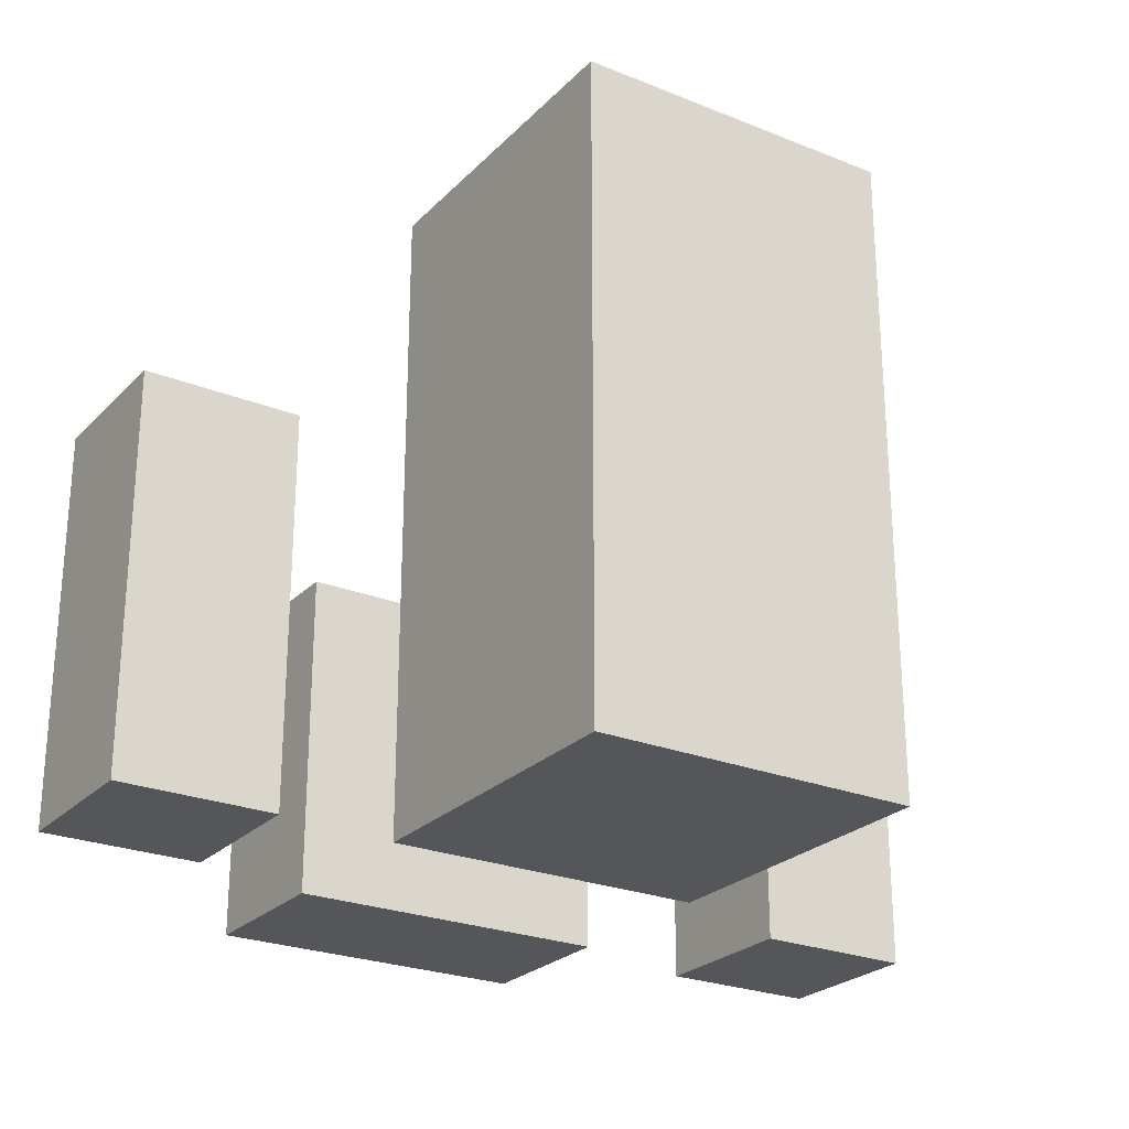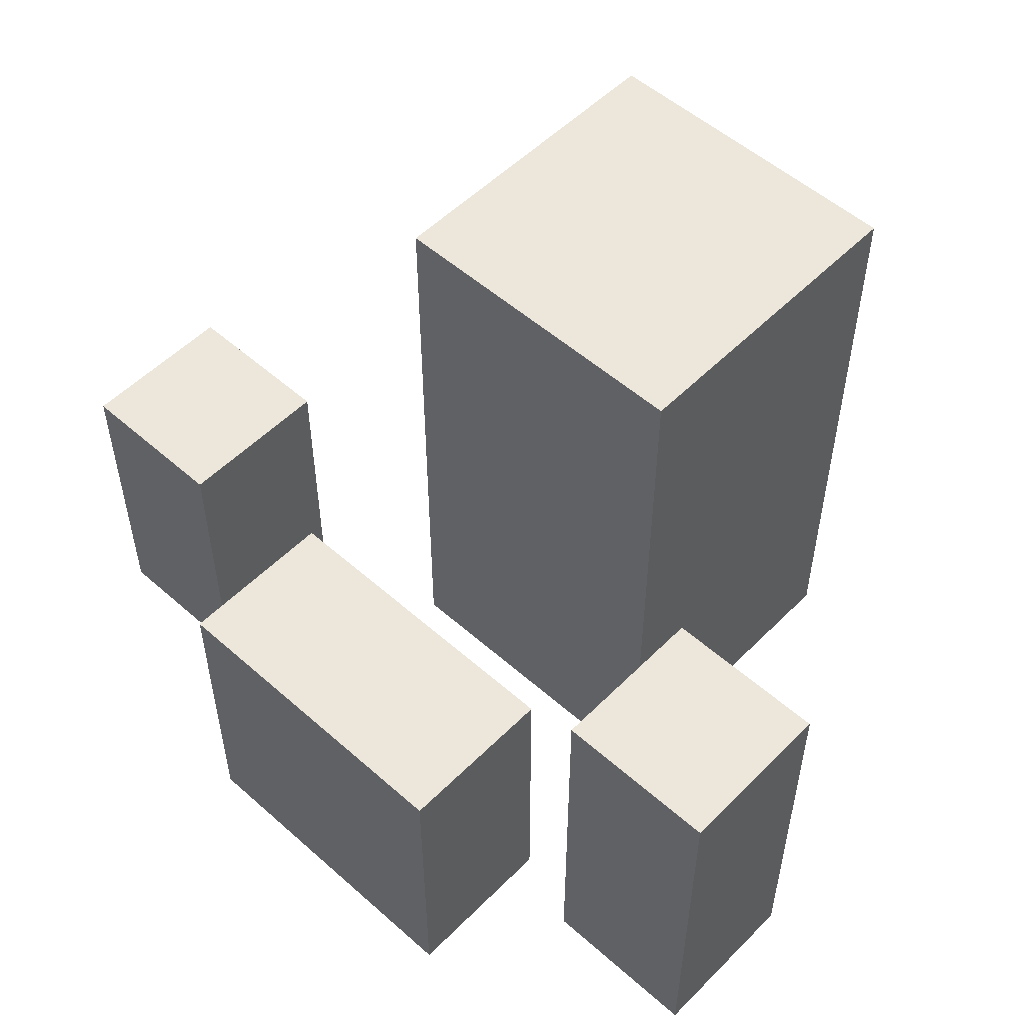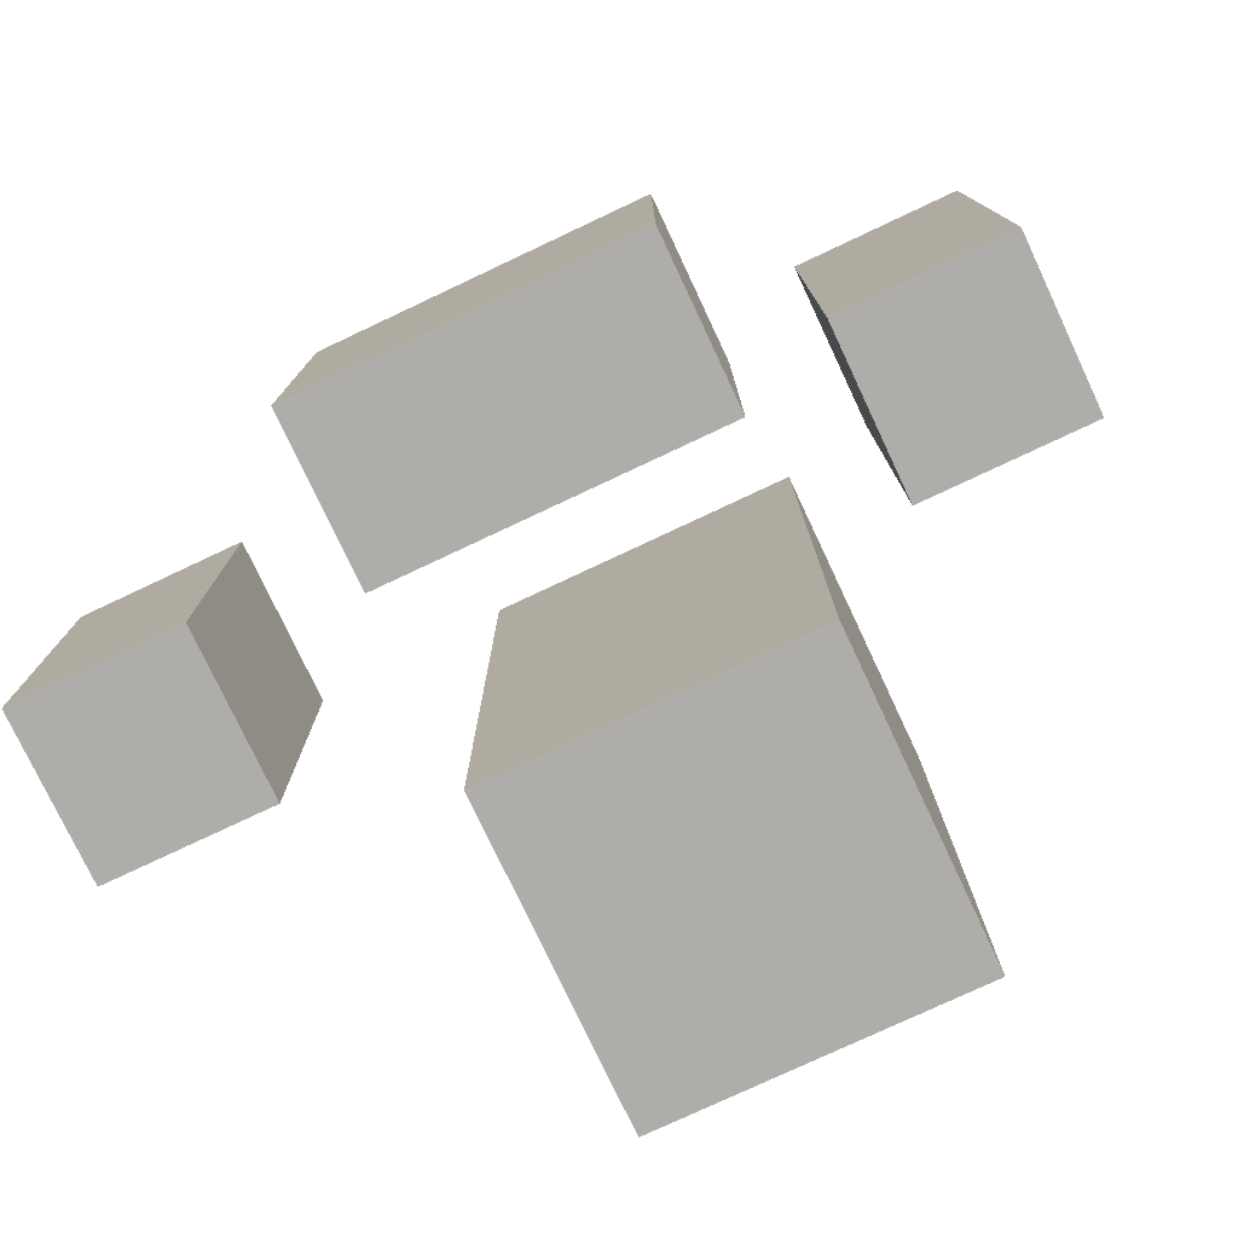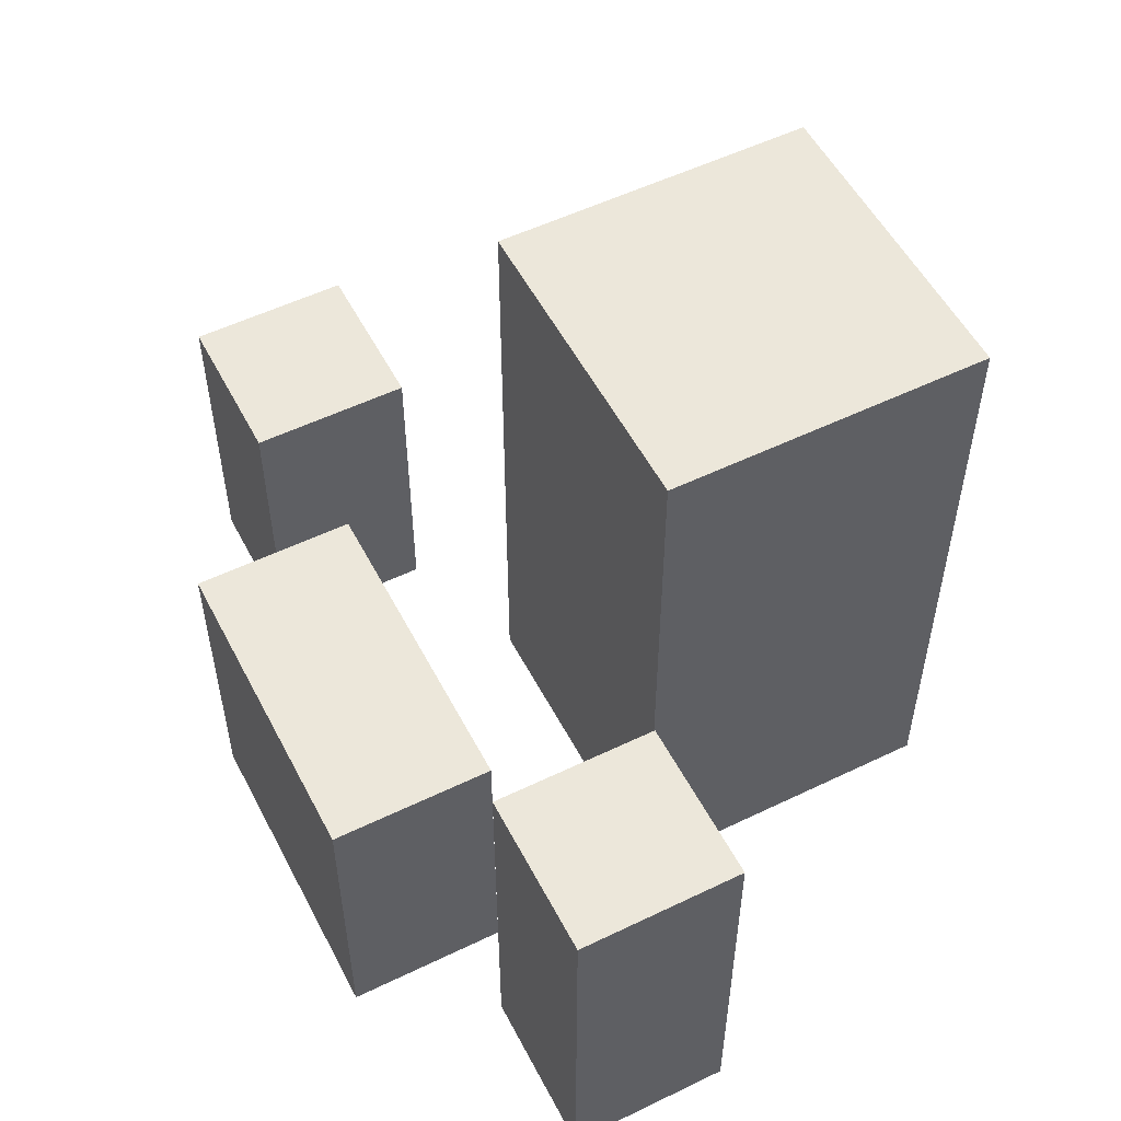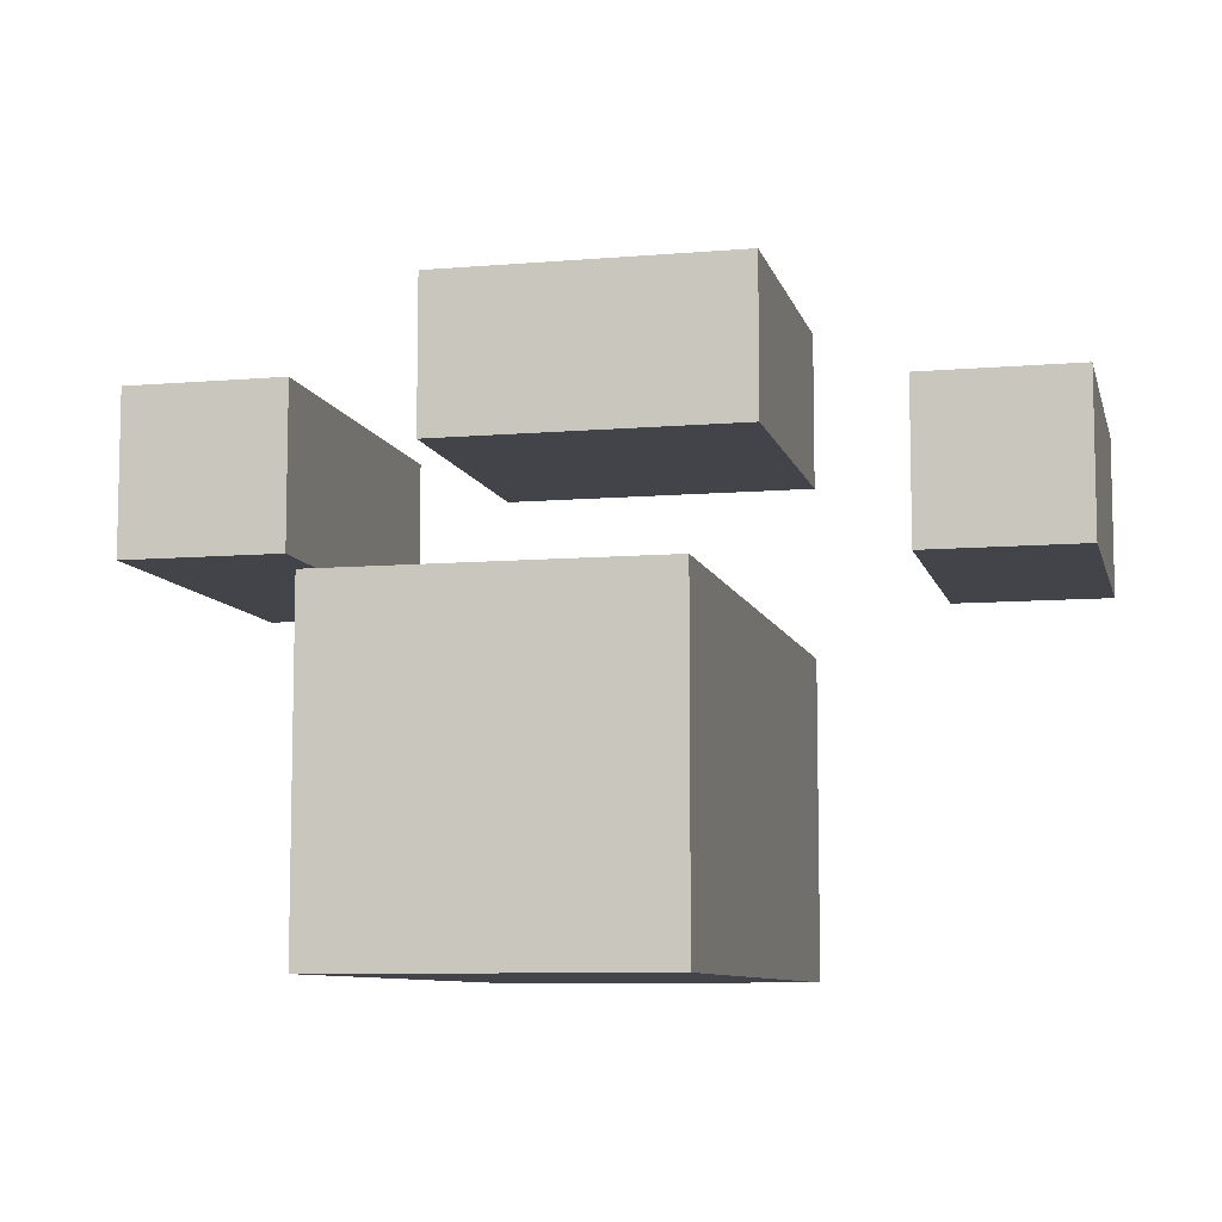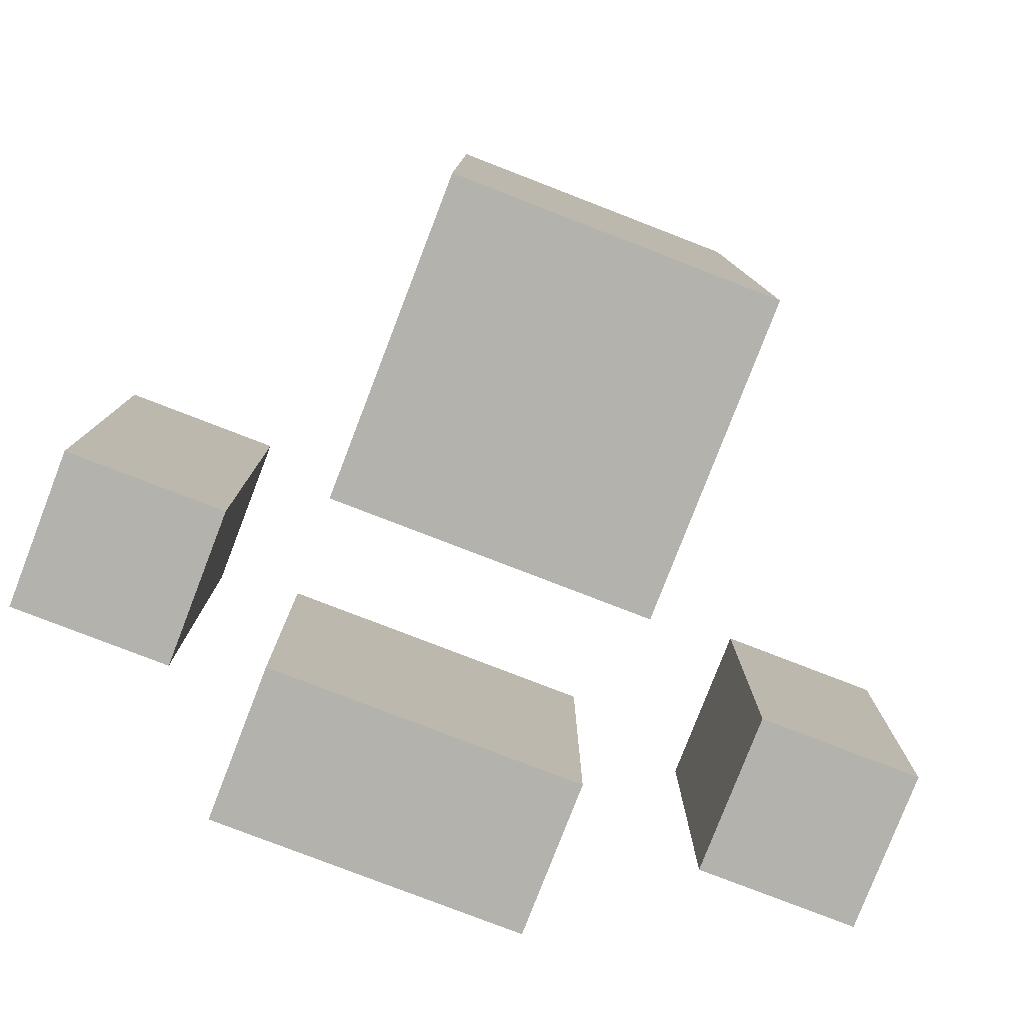
<metadata>
{"format":"obj","ext":"obj","renderer":"f3d","projection":"perspective","resolution":1024,"background":"white","views":[{"elev":-25.2,"azim":147.0,"up":"+Y"},{"elev":53.4,"azim":43.3,"up":"+Y"},{"elev":-77.2,"azim":25.2,"up":"+Y"},{"elev":54.0,"azim":62.8,"up":"+Y"},{"elev":-8.5,"azim":-166.9,"up":"+Z"},{"elev":-79.5,"azim":158.9,"up":"+Y"}]}
</metadata>
<code>
o Cube
v -0.5 0 1.133
v -0.5 1 1.133
v -0.5 0 0.6328
v -0.5 1 0.6328
v 0.5 0 1.133
v 0.5 1 1.133
v 0.5 0 0.6328
v 0.5 1 0.6328
f 1 2 4 3
f 3 4 8 7
f 5 6 2 1
f 3 7 5 1
f 8 4 2 6
f 7 8 6 5
o Cube.001
v -1.421 0 0.7526
v -1.421 1 0.7526
v -1.421 0 0.2526
v -1.421 1 0.2526
v -0.9206 0 0.7526
v -0.9206 1 0.7526
v -0.9206 0 0.2526
v -0.9206 1 0.2526
f 9 10 12 11
f 11 12 16 15
f 13 14 10 9
f 11 15 13 9
f 16 12 10 14
f 15 16 14 13
o Cube.002
v 0.7721 0.07777 0.7543
v 0.7721 1.328 0.7543
v 0.7721 0.07777 0.2543
v 0.7721 1.328 0.2543
v 1.272 0.07777 0.7543
v 1.272 1.328 0.7543
v 1.272 0.07777 0.2543
v 1.272 1.328 0.2543
f 17 18 20 19
f 19 20 24 23
f 21 22 18 17
f 19 23 21 17
f 24 20 18 22
f 23 24 22 21
o Cube.003
v -0.5 0 0.09238
v -0.5 2 0.09238
v -0.5 0 -0.9076
v -0.5 2 -0.9076
v 0.5 0 0.09238
v 0.5 2 0.09238
v 0.5 0 -0.9076
v 0.5 2 -0.9076
f 25 26 28 27
f 27 28 32 31
f 29 30 26 25
f 27 31 29 25
f 32 28 26 30
f 31 32 30 29

</code>
